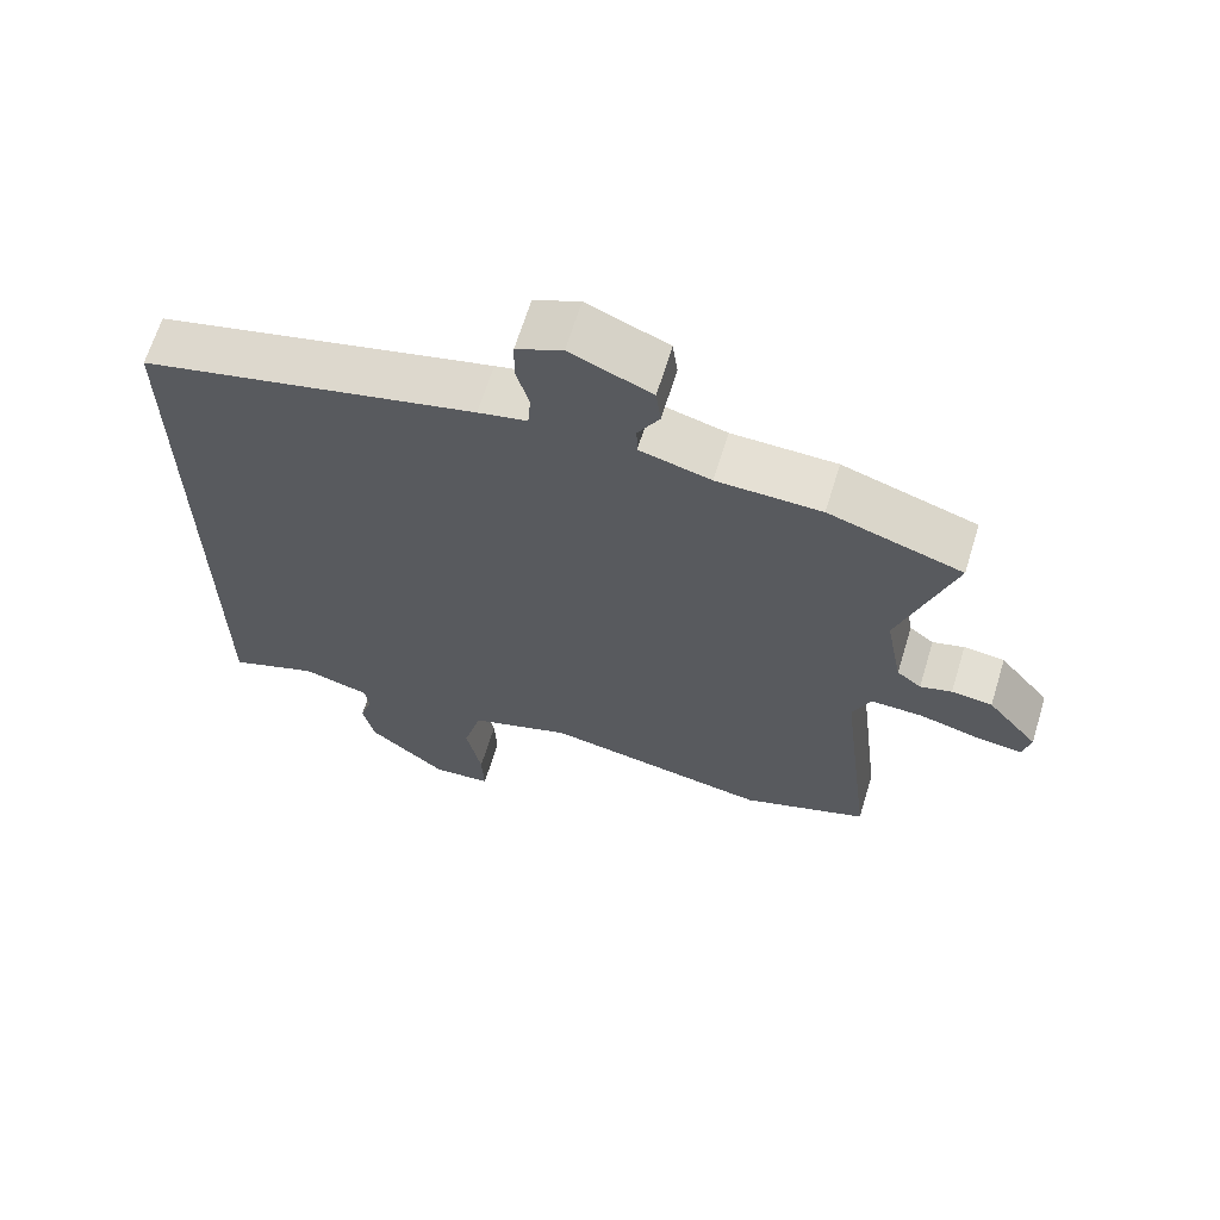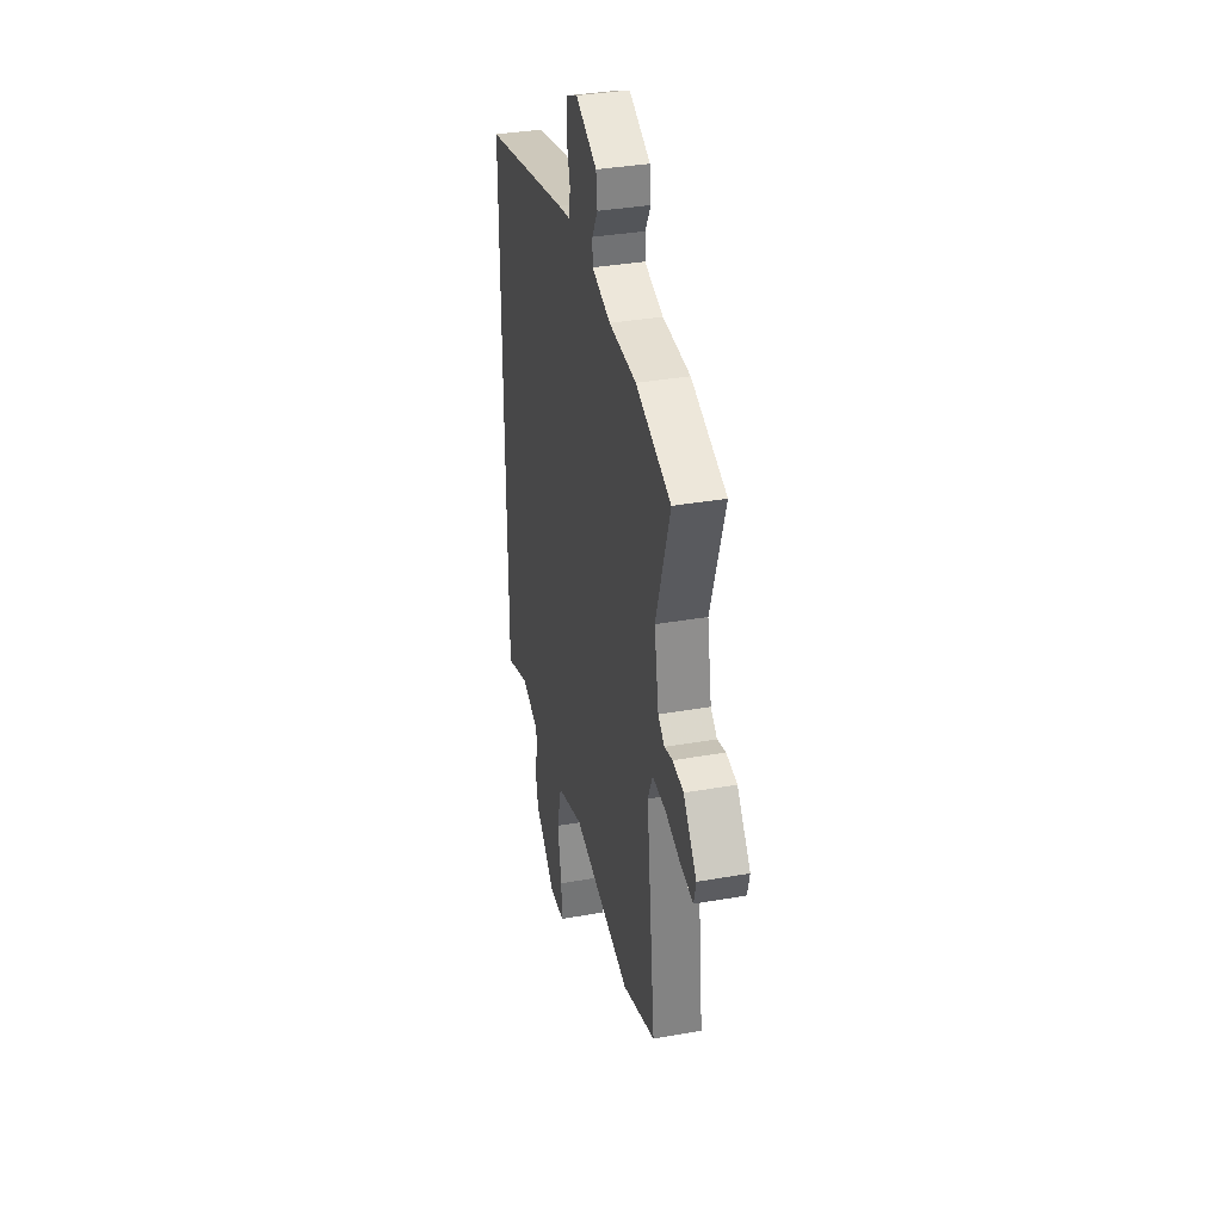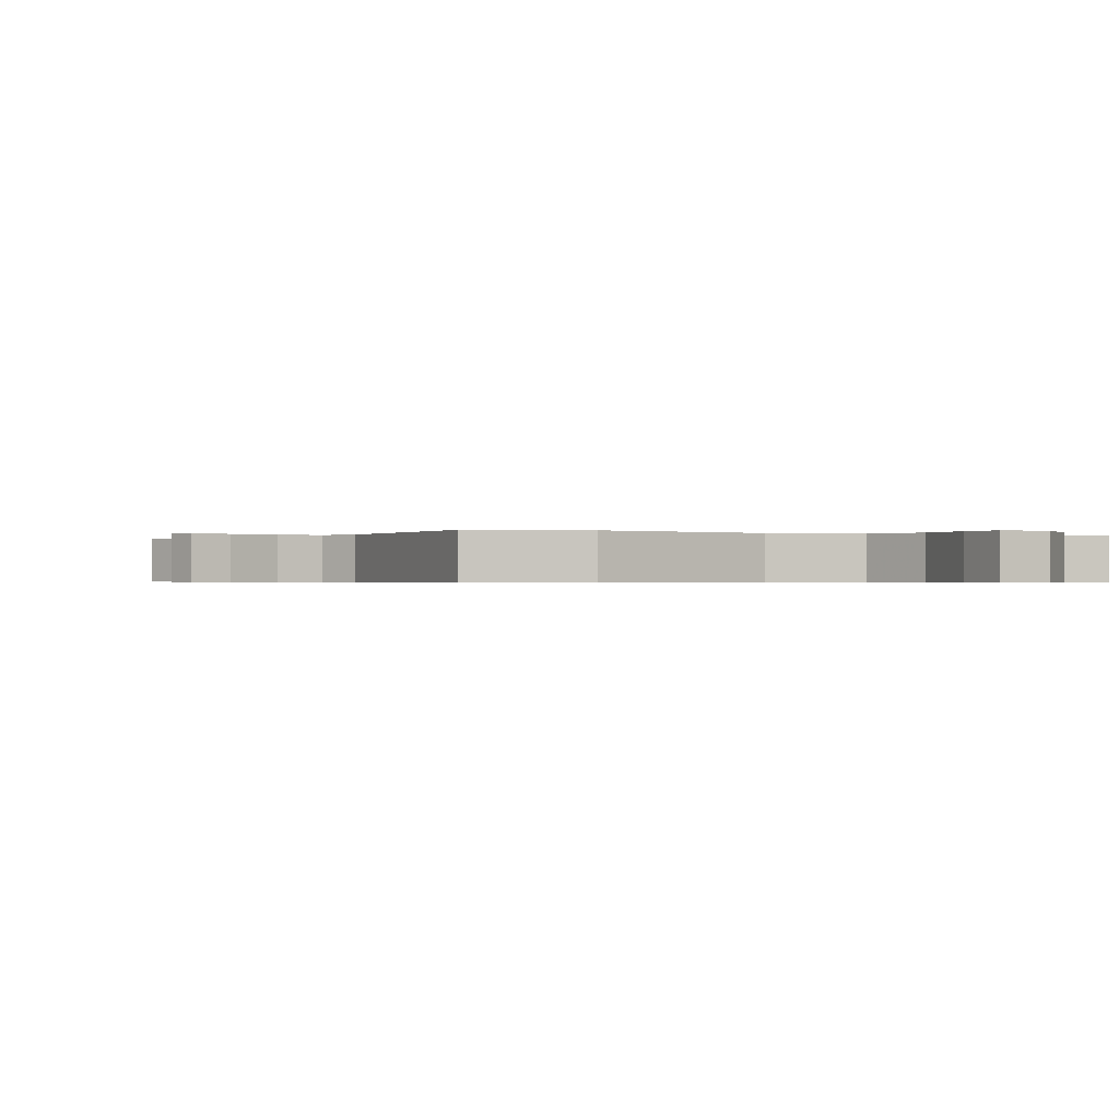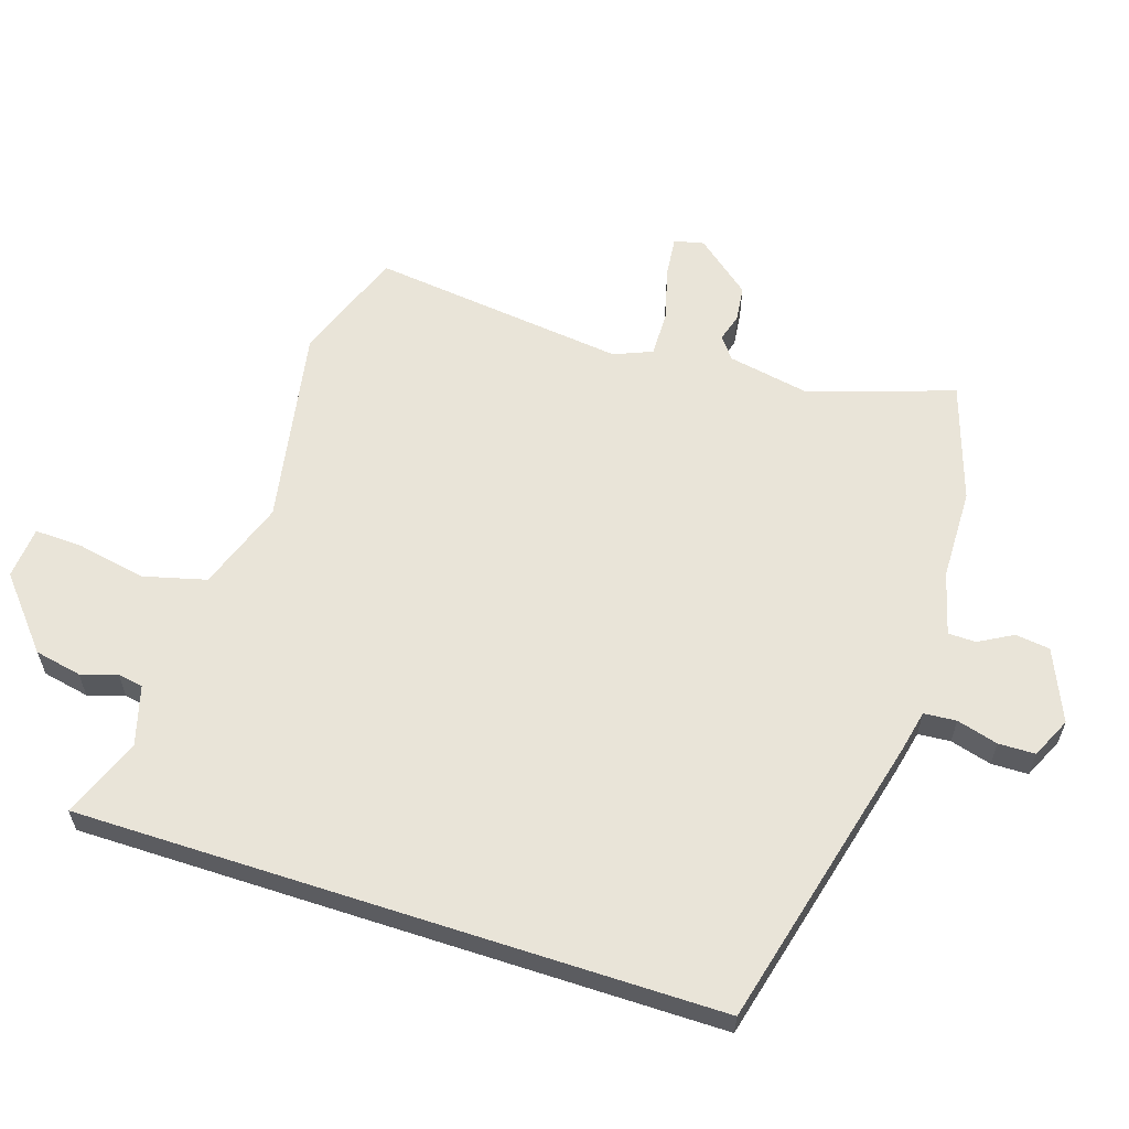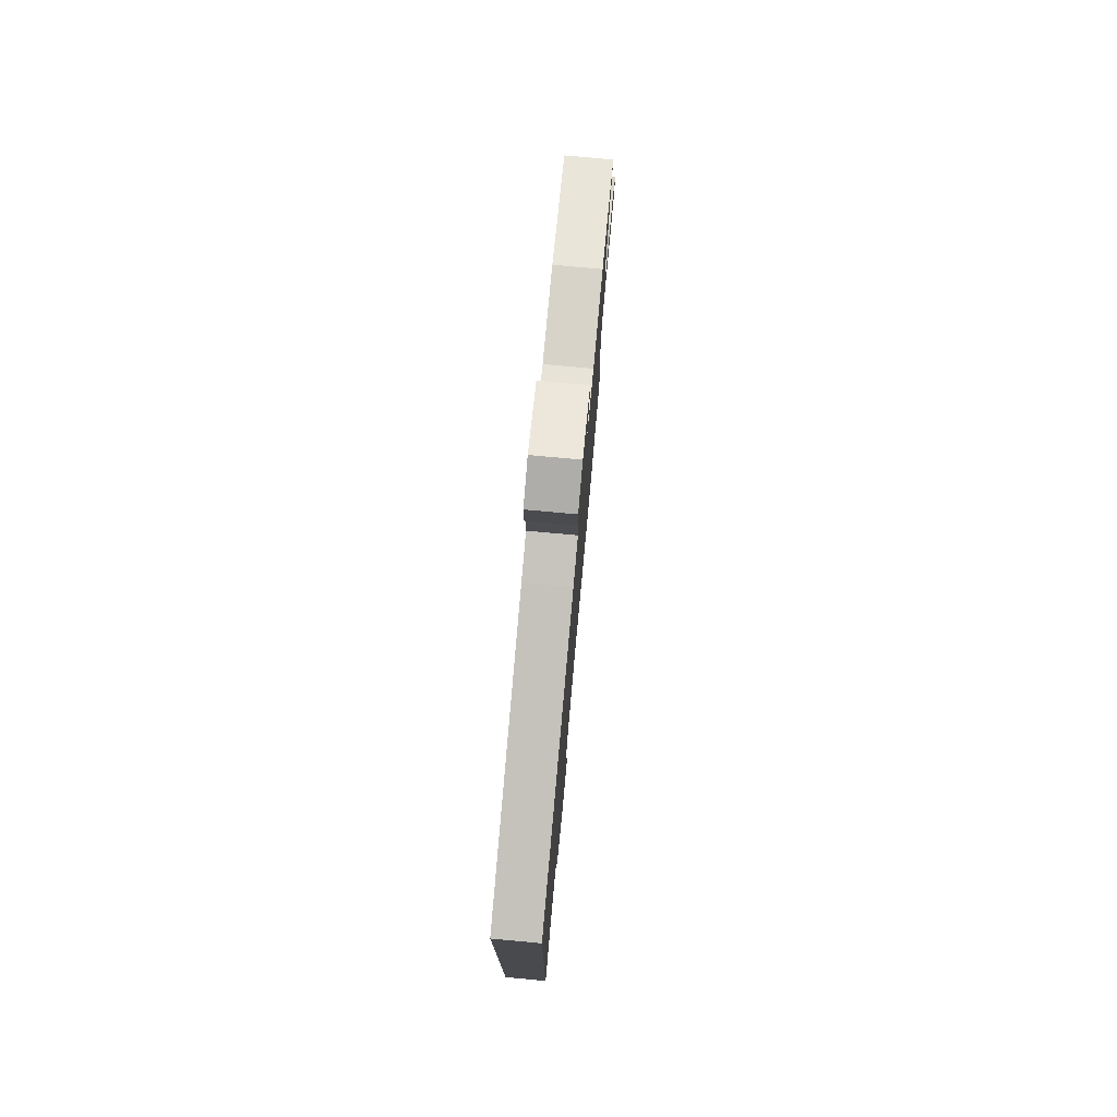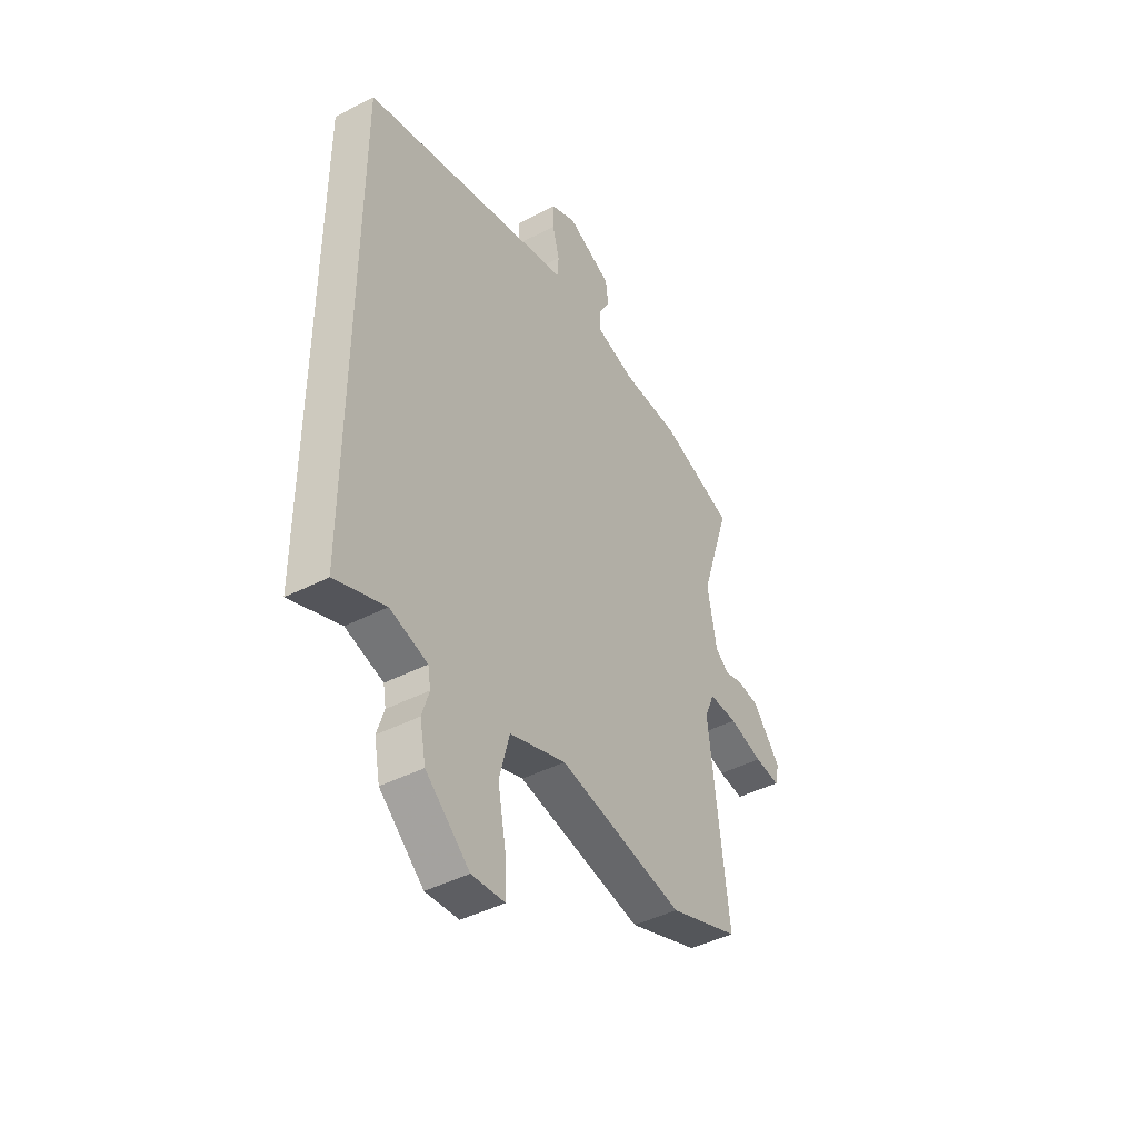
<metadata>
{"format":"obj","ext":"obj","renderer":"f3d","projection":"perspective","resolution":1024,"background":"white","views":[{"elev":65.9,"azim":17.1,"up":"+Z"},{"elev":36.2,"azim":77.1,"up":"+Z"},{"elev":-0.4,"azim":149.1,"up":"+Y"},{"elev":60.4,"azim":-72.0,"up":"+Y"},{"elev":77.5,"azim":-84.8,"up":"+Z"},{"elev":-43.9,"azim":-58.8,"up":"+Z"}]}
</metadata>
<code>
v -0.5 0.07 -0.587
v -0.5 0.07 0.421
v -0.033 0.07 0.538
v 0.035 0.07 0.553
v 0.039 0.07 0.604
v 0.021 0.07 0.669
v 0.022 0.07 0.727
v 0.086 0.07 0.757
v 0.199 0.07 0.708
v 0.206 0.07 0.653
v 0.176 0.07 0.6
v 0.177 0.07 0.556
v 0.276 0.07 0.529
v 0.421 0.07 0.526
v 0.607 0.07 0.465
v 0.532 0.07 0.235
v 0.556 0.07 0.108
v 0.59 0.07 0.081
v 0.634 0.07 0.094
v 0.691 0.07 0.087
v 0.762 0.07 0
v 0.751 0.07 -0.047
v 0.687 0.07 -0.04
v 0.602 0.07 -0.017
v 0.53 0.07 -0.016
v 0.505 0.07 -0.076
v 0.553 0.07 -0.48
v 0.376 0.07 -0.546
v 0.061 0.07 -0.488
v -0.081 0.07 -0.538
v -0.107 0.07 -0.637
v -0.086 0.07 -0.745
v -0.083 0.07 -0.822
v -0.166 0.07 -0.829
v -0.276 0.07 -0.735
v -0.291 0.07 -0.661
v -0.273 0.07 -0.604
v -0.28 0.07 -0.564
v -0.374 0.07 -0.537
v -0.5 0 -0.587
v -0.5 0 0.421
v -0.033 0 0.538
v 0.035 0 0.553
v 0.039 0 0.604
v 0.021 0 0.669
v 0.022 0 0.727
v 0.086 0 0.757
v 0.199 0 0.708
v 0.206 0 0.653
v 0.176 0 0.6
v 0.177 0 0.556
v 0.276 0 0.529
v 0.421 0 0.526
v 0.607 0 0.465
v 0.532 0 0.235
v 0.556 0 0.108
v 0.59 0 0.081
v 0.634 0 0.094
v 0.691 0 0.087
v 0.762 0 0
v 0.751 0 -0.047
v 0.687 0 -0.04
v 0.602 0 -0.017
v 0.53 0 -0.016
v 0.505 0 -0.076
v 0.553 0 -0.48
v 0.376 0 -0.546
v 0.061 0 -0.488
v -0.081 0 -0.538
v -0.107 0 -0.637
v -0.086 0 -0.745
v -0.083 0 -0.822
v -0.166 0 -0.829
v -0.276 0 -0.735
v -0.291 0 -0.661
v -0.273 0 -0.604
v -0.28 0 -0.564
v -0.374 0 -0.537
f 34 35 36 37
f 34 37 38
f 31 32 33 34
f 30 31 34 38
f 29 30 38 39
f 26 27 28 29
f 25 26 29 39
f 21 22 23 24
f 21 24 25
f 18 19 20 21
f 18 21 25
f 17 18 25 39
f 13 14 15 16
f 12 13 16 17
f 8 9 10 11
f 8 11 12
f 5 6 7 8
f 4 5 8 12
f 4 12 17 39
f 3 4 39
f 1 2 3 39
f 76 75 74 73
f 77 76 73
f 73 72 71 70
f 77 73 70 69
f 78 77 69 68
f 68 67 66 65
f 78 68 65 64
f 63 62 61 60
f 64 63 60
f 60 59 58 57
f 64 60 57
f 78 64 57 56
f 55 54 53 52
f 56 55 52 51
f 50 49 48 47
f 51 50 47
f 47 46 45 44
f 51 47 44 43
f 78 56 51 43
f 78 43 42
f 78 42 41 40
f 1 40 41 2
f 2 41 42 3
f 3 42 43 4
f 4 43 44 5
f 5 44 45 6
f 6 45 46 7
f 7 46 47 8
f 8 47 48 9
f 9 48 49 10
f 10 49 50 11
f 11 50 51 12
f 12 51 52 13
f 13 52 53 14
f 14 53 54 15
f 15 54 55 16
f 16 55 56 17
f 17 56 57 18
f 18 57 58 19
f 19 58 59 20
f 20 59 60 21
f 21 60 61 22
f 22 61 62 23
f 23 62 63 24
f 24 63 64 25
f 25 64 65 26
f 26 65 66 27
f 27 66 67 28
f 28 67 68 29
f 29 68 69 30
f 30 69 70 31
f 31 70 71 32
f 32 71 72 33
f 33 72 73 34
f 34 73 74 35
f 35 74 75 36
f 36 75 76 37
f 37 76 77 38
f 38 77 78 39
f 39 78 40 1

</code>
